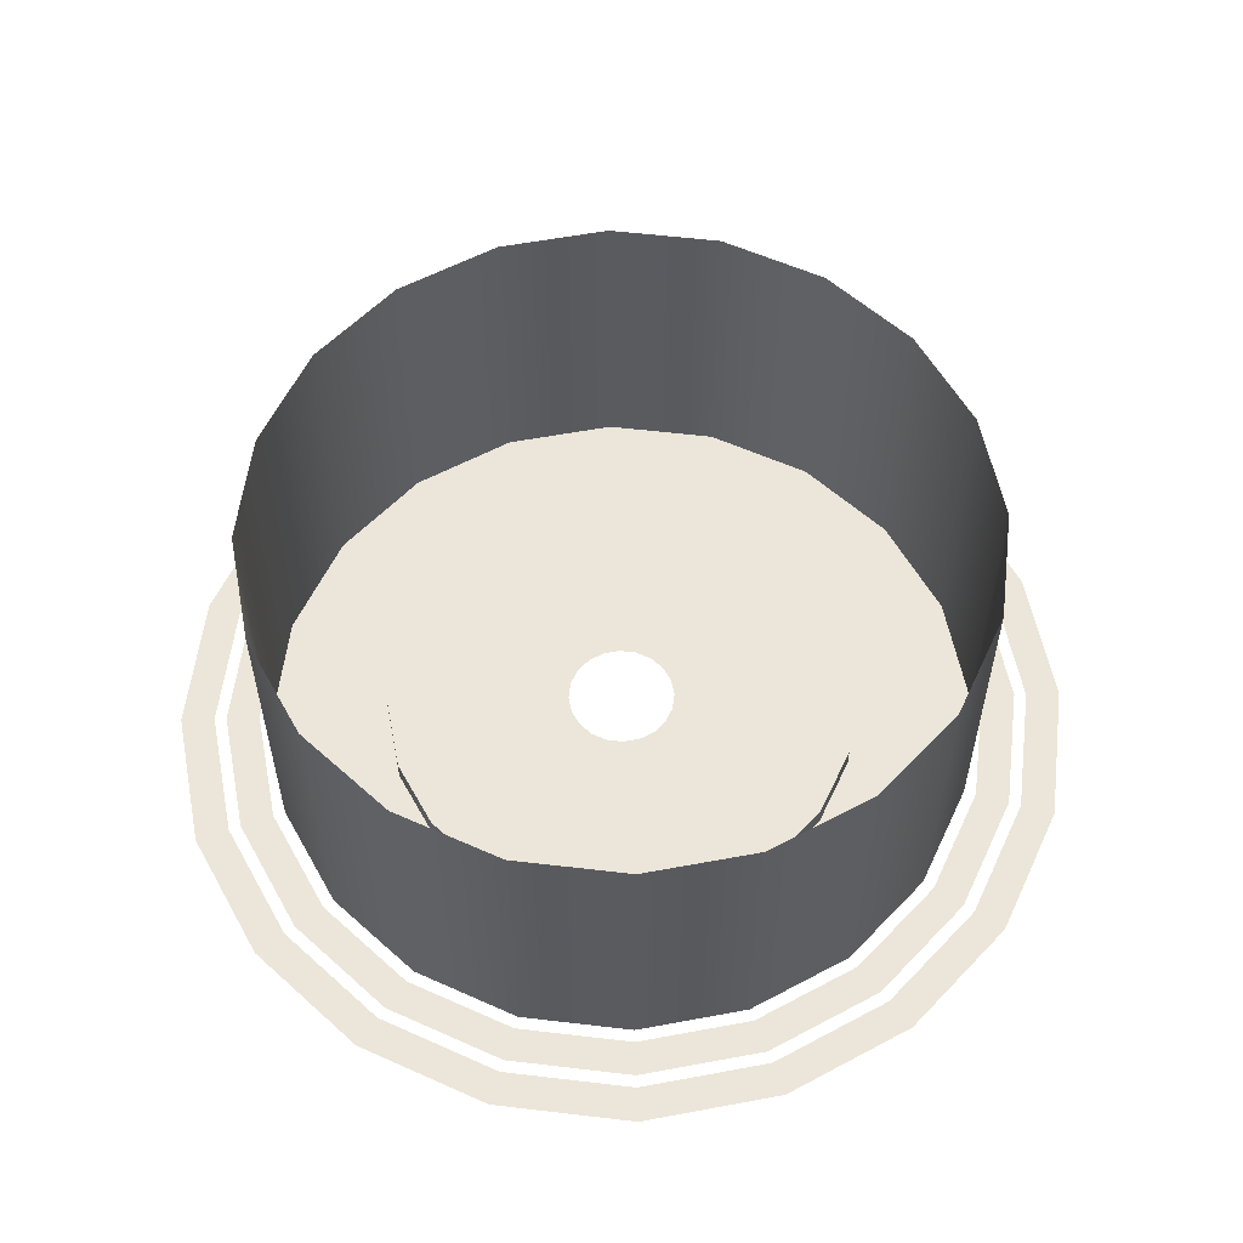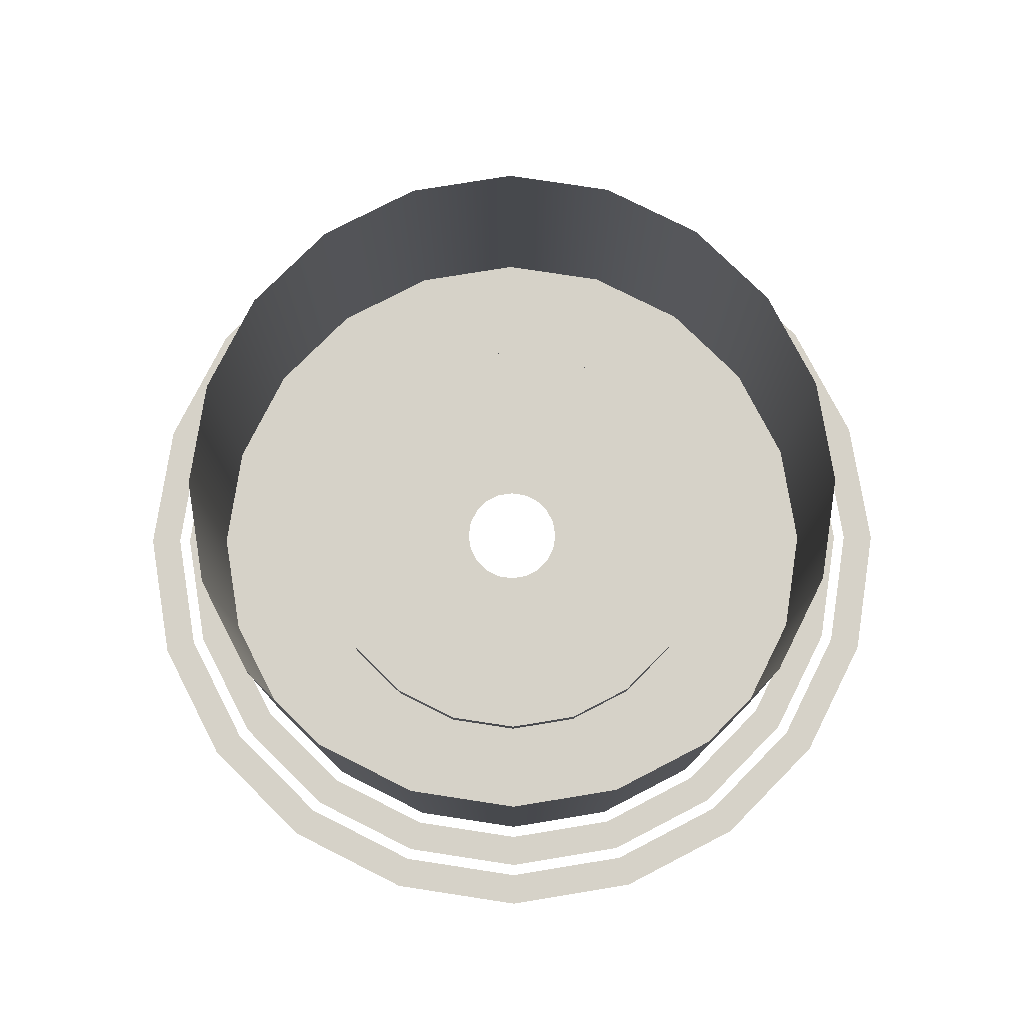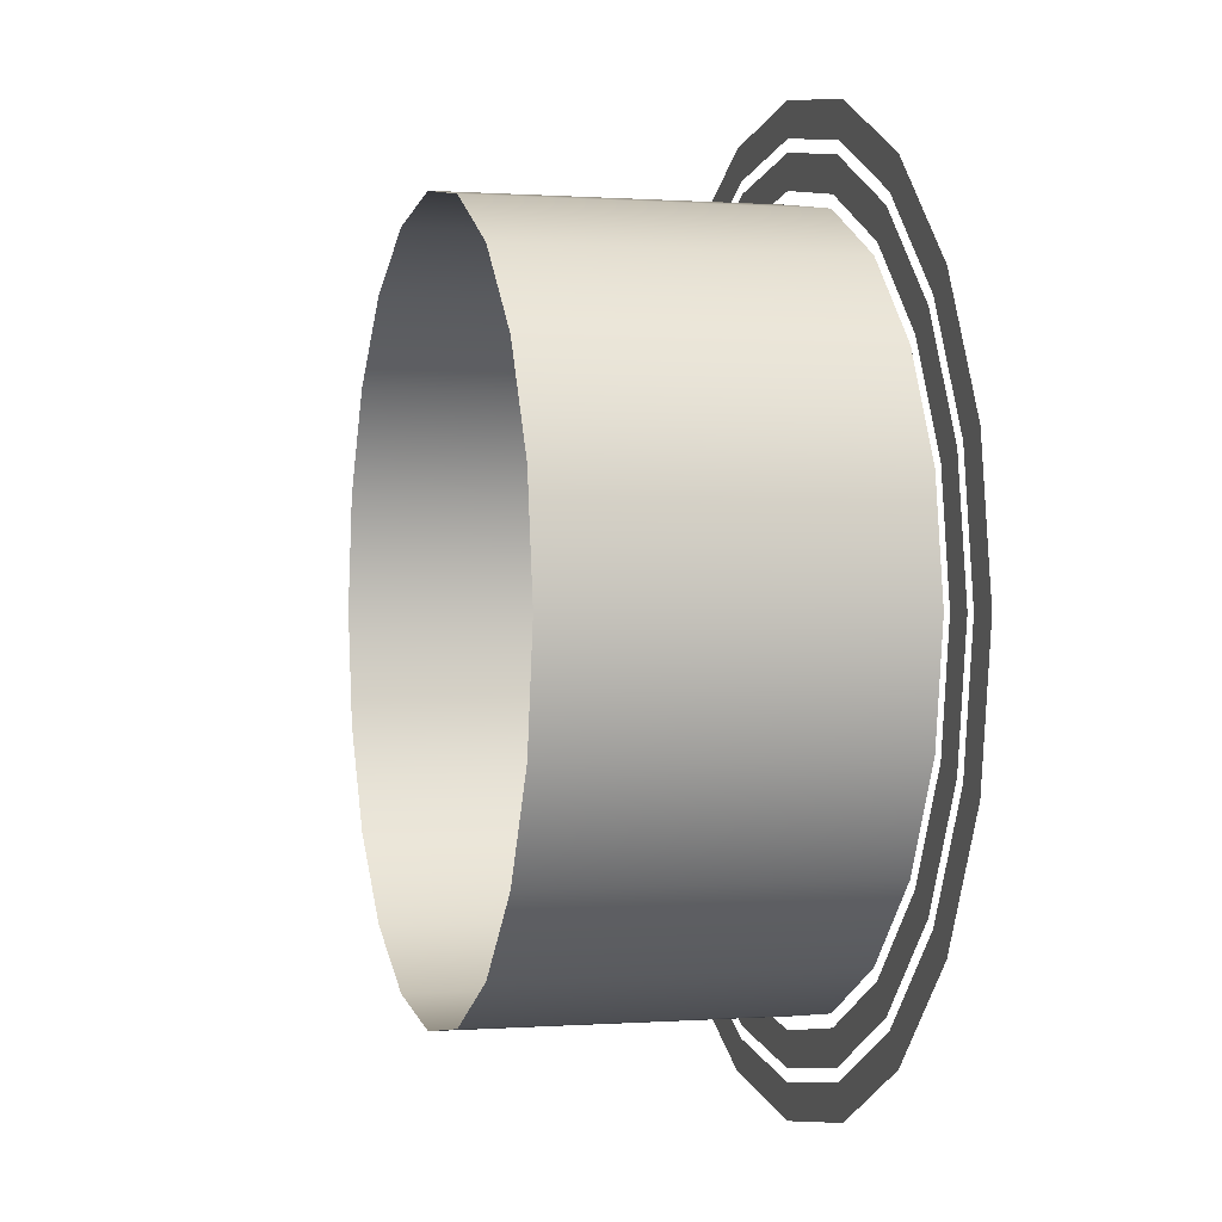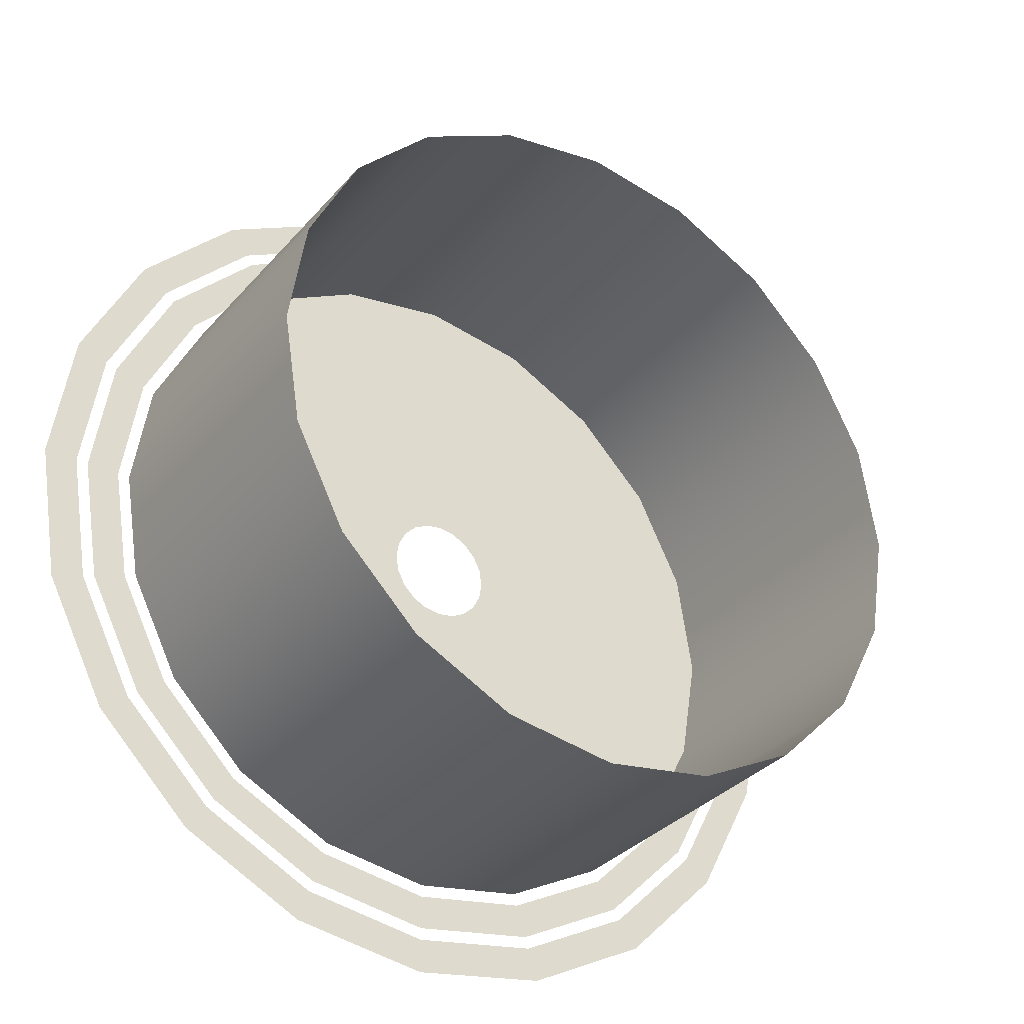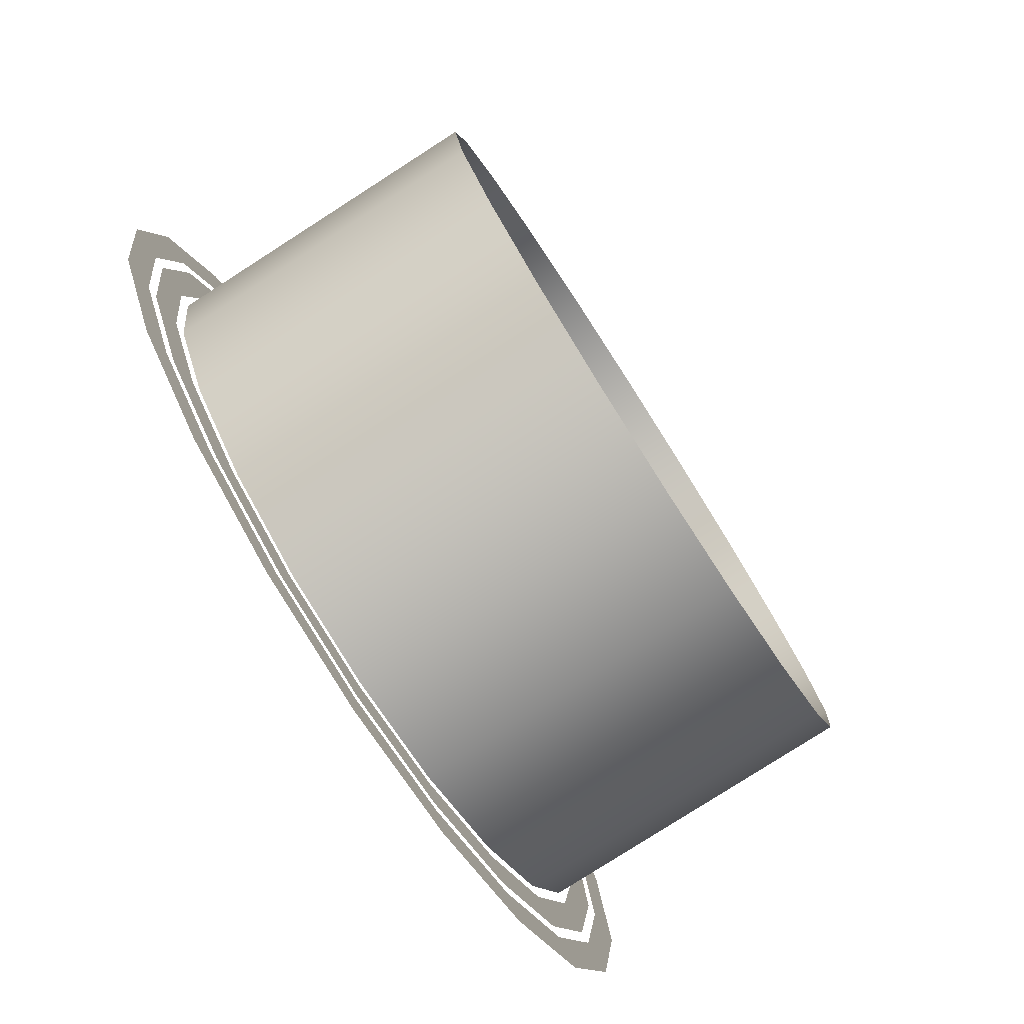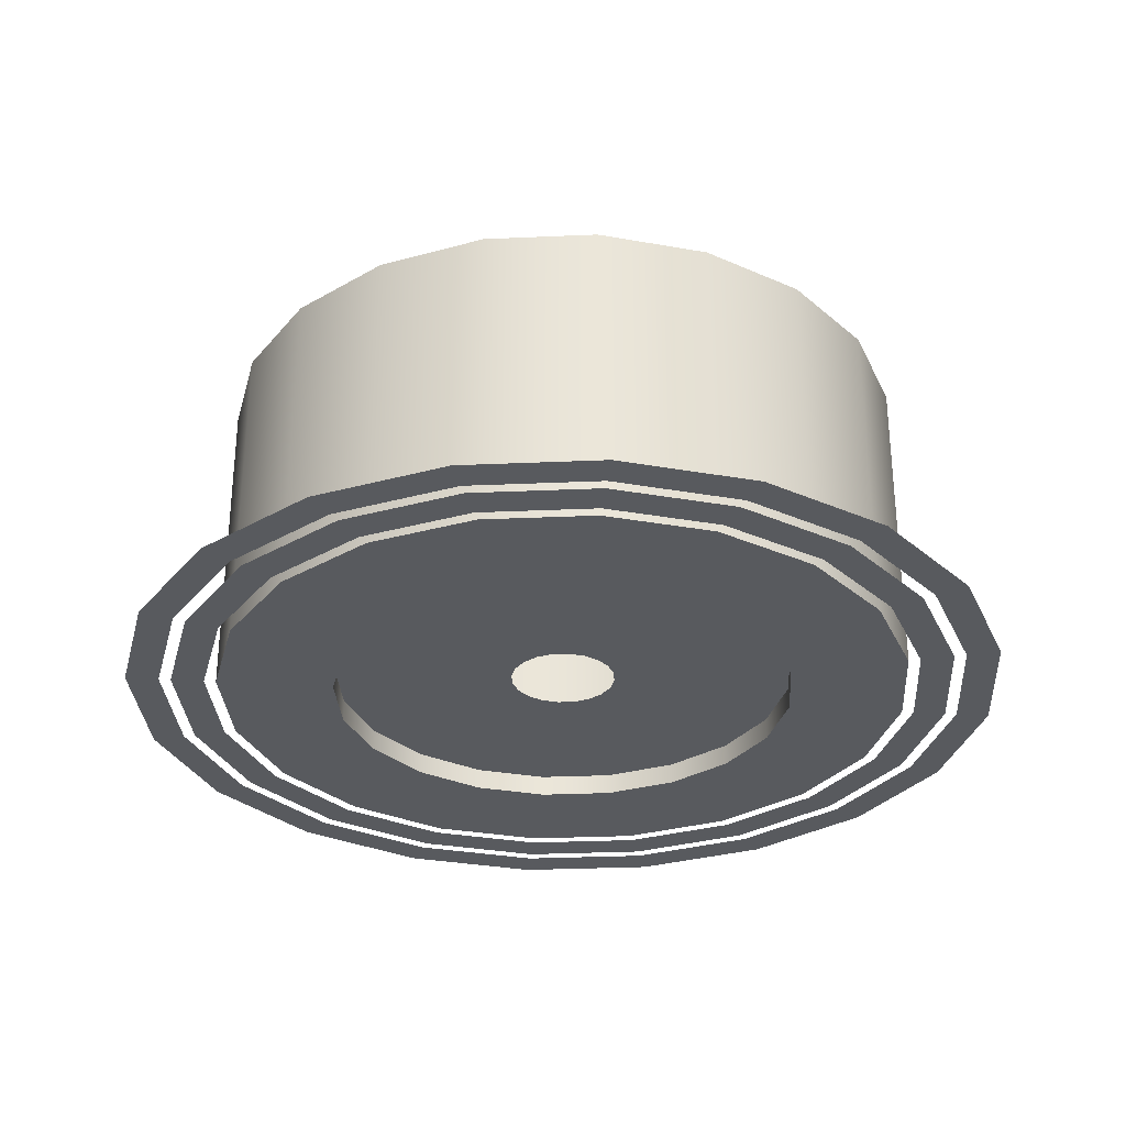
<metadata>
{"format":"obj","ext":"obj","renderer":"f3d","projection":"perspective","resolution":1024,"background":"white","views":[{"elev":57.4,"azim":178.0,"up":"+Y"},{"elev":77.9,"azim":125.7,"up":"+Y"},{"elev":0.2,"azim":-106.0,"up":"+Z"},{"elev":-32.7,"azim":146.2,"up":"+Z"},{"elev":-79.2,"azim":122.7,"up":"+Z"},{"elev":-30.8,"azim":-167.4,"up":"+Y"}]}
</metadata>
<code>
v -0.1026 0.7868 0.08903
v -0.115 0.7868 0.09099
v -0.115 0.7504 0.09099
v -0.1026 0.7504 0.08903
v -0.1262 0.7868 0.0967
v -0.1262 0.7504 0.0967
v -0.1351 0.7868 0.1056
v -0.1351 0.7868 0.1056
v -0.1351 0.7504 0.1056
v -0.1351 0.7504 0.1056
v -0.1408 0.7868 0.1168
v -0.1408 0.7504 0.1168
v -0.1428 0.7868 0.1292
v -0.1428 0.7504 0.1292
v -0.1408 0.7868 0.1416
v -0.1408 0.7504 0.1416
v -0.1351 0.7868 0.1528
v -0.1351 0.7504 0.1528
v -0.1262 0.7868 0.1617
v -0.1262 0.7868 0.1617
v -0.1262 0.7504 0.1617
v -0.1262 0.7504 0.1617
v -0.115 0.7868 0.1674
v -0.115 0.7504 0.1674
v -0.1026 0.7868 0.1694
v -0.1026 0.7504 0.1694
v -0.09019 0.7868 0.1674
v -0.09019 0.7504 0.1674
v -0.07899 0.7868 0.1617
v -0.07899 0.7504 0.1617
v -0.0701 0.7868 0.1528
v -0.0701 0.7868 0.1528
v -0.0701 0.7504 0.1528
v -0.0701 0.7504 0.1528
v -0.06439 0.7868 0.1416
v -0.06439 0.7504 0.1416
v -0.06243 0.7868 0.1292
v -0.06243 0.7504 0.1292
v -0.06439 0.7868 0.1168
v -0.06439 0.7504 0.1168
v -0.0701 0.7868 0.1056
v -0.0701 0.7868 0.1056
v -0.0701 0.7504 0.1056
v -0.0701 0.7504 0.1056
v -0.07899 0.7868 0.0967
v -0.07899 0.7504 0.0967
v -0.09019 0.7868 0.09099
v -0.09019 0.7504 0.09099
v -0.06481 0.7504 0.1017
v -0.06172 0.7504 0.0995
v -0.0729 0.7504 0.08832
v -0.07514 0.7504 0.09141
v -0.08698 0.7504 0.08114
v -0.08816 0.7504 0.08477
v -0.1026 0.7504 0.07867
v -0.1026 0.7504 0.08249
v -0.1182 0.7504 0.08114
v -0.117 0.7504 0.08477
v -0.1323 0.7504 0.08832
v -0.1301 0.7504 0.09141
v -0.1435 0.7504 0.0995
v -0.1404 0.7504 0.1017
v -0.1507 0.7504 0.1136
v -0.147 0.7504 0.1148
v -0.1531 0.7504 0.1292
v -0.1493 0.7504 0.1292
v -0.1507 0.7504 0.1448
v -0.147 0.7504 0.1436
v -0.1435 0.7504 0.1589
v -0.1404 0.7504 0.1567
v -0.1323 0.7504 0.1701
v -0.1301 0.7504 0.167
v -0.1182 0.7504 0.1773
v -0.117 0.7504 0.1736
v -0.1026 0.7504 0.1797
v -0.1026 0.7504 0.1759
v -0.08698 0.7504 0.1773
v -0.08816 0.7504 0.1736
v -0.0729 0.7504 0.1701
v -0.07514 0.7504 0.167
v -0.06172 0.7504 0.1589
v -0.06481 0.7504 0.1567
v -0.05454 0.7504 0.1448
v -0.05817 0.7504 0.1436
v -0.05207 0.7504 0.1292
v -0.05589 0.7504 0.1292
v -0.05454 0.7504 0.1136
v -0.05817 0.7504 0.1148
v -0.06899 0.7504 0.1048
v -0.06592 0.7504 0.1026
v -0.07595 0.7504 0.09252
v -0.07818 0.7504 0.09559
v -0.08859 0.7504 0.08608
v -0.08976 0.7504 0.08969
v -0.1026 0.7504 0.08386
v -0.1026 0.7504 0.08765
v -0.1166 0.7504 0.08608
v -0.1154 0.7504 0.08969
v -0.1292 0.7504 0.09252
v -0.127 0.7504 0.09559
v -0.1393 0.7504 0.1026
v -0.1362 0.7504 0.1048
v -0.1457 0.7504 0.1152
v -0.1421 0.7504 0.1164
v -0.1479 0.7504 0.1292
v -0.1441 0.7504 0.1292
v -0.1457 0.7504 0.1432
v -0.1421 0.7504 0.142
v -0.1393 0.7504 0.1558
v -0.1362 0.7504 0.1536
v -0.1292 0.7504 0.1659
v -0.127 0.7504 0.1628
v -0.1166 0.7504 0.1723
v -0.1154 0.7504 0.1687
v -0.1026 0.7504 0.1745
v -0.1026 0.7504 0.1708
v -0.08859 0.7504 0.1723
v -0.08976 0.7504 0.1687
v -0.07595 0.7504 0.1659
v -0.07818 0.7504 0.1628
v -0.06592 0.7504 0.1558
v -0.06899 0.7504 0.1536
v -0.05948 0.7504 0.1432
v -0.06308 0.7504 0.142
v -0.05726 0.7504 0.1292
v -0.06105 0.7504 0.1292
v -0.05948 0.7504 0.1152
v -0.06308 0.7504 0.1164
v -0.1183 0.7504 0.1508
v -0.1109 0.7504 0.1546
v -0.1109 0.7529 0.1546
v -0.1183 0.7529 0.1508
v -0.1109 0.7504 0.1038
v -0.1026 0.7504 0.1025
v -0.1026 0.7504 0.08903
v -0.115 0.7504 0.09099
v -0.1183 0.7504 0.1076
v -0.1262 0.7504 0.0967
v -0.1242 0.7504 0.1135
v -0.1351 0.7504 0.1056
v -0.128 0.7504 0.1209
v -0.1408 0.7504 0.1168
v -0.1293 0.7504 0.1292
v -0.1428 0.7504 0.1292
v -0.128 0.7504 0.1375
v -0.1408 0.7504 0.1416
v -0.1242 0.7504 0.1449
v -0.1351 0.7504 0.1528
v -0.1183 0.7504 0.1508
v -0.1262 0.7504 0.1617
v -0.1109 0.7504 0.1546
v -0.115 0.7504 0.1674
v -0.1026 0.7504 0.1559
v -0.1026 0.7504 0.1694
v -0.09434 0.7504 0.1546
v -0.09019 0.7504 0.1674
v -0.08689 0.7504 0.1508
v -0.07899 0.7504 0.1617
v -0.08098 0.7504 0.1449
v -0.0701 0.7504 0.1528
v -0.07718 0.7504 0.1375
v -0.06439 0.7504 0.1416
v -0.07587 0.7504 0.1292
v -0.06243 0.7504 0.1292
v -0.07718 0.7504 0.1209
v -0.06439 0.7504 0.1168
v -0.08098 0.7504 0.1135
v -0.0701 0.7504 0.1056
v -0.08689 0.7504 0.1076
v -0.07899 0.7504 0.0967
v -0.09434 0.7504 0.1038
v -0.09019 0.7504 0.09099
v -0.1109 0.7504 0.1038
v -0.1183 0.7504 0.1076
v -0.1183 0.7529 0.1076
v -0.1109 0.7529 0.1038
v -0.07718 0.7504 0.1209
v -0.08098 0.7504 0.1135
v -0.08098 0.7529 0.1135
v -0.07718 0.7529 0.1209
v -0.1026 0.7504 0.1559
v -0.1026 0.7529 0.1559
v -0.1242 0.7504 0.1135
v -0.1242 0.7504 0.1135
v -0.1242 0.7529 0.1135
v -0.1242 0.7529 0.1135
v -0.08689 0.7504 0.1076
v -0.08689 0.7504 0.1076
v -0.08689 0.7529 0.1076
v -0.08689 0.7529 0.1076
v -0.09434 0.7504 0.1546
v -0.09434 0.7529 0.1546
v -0.128 0.7504 0.1209
v -0.128 0.7529 0.1209
v -0.09434 0.7504 0.1038
v -0.09434 0.7529 0.1038
v -0.08689 0.7504 0.1508
v -0.08689 0.7529 0.1508
v -0.1293 0.7504 0.1292
v -0.1293 0.7529 0.1292
v -0.1026 0.7504 0.1025
v -0.1026 0.7529 0.1025
v -0.08098 0.7504 0.1449
v -0.08098 0.7504 0.1449
v -0.08098 0.7529 0.1449
v -0.08098 0.7529 0.1449
v -0.128 0.7504 0.1375
v -0.128 0.7529 0.1375
v -0.07718 0.7504 0.1375
v -0.07718 0.7529 0.1375
v -0.1242 0.7504 0.1449
v -0.1242 0.7504 0.1449
v -0.1242 0.7529 0.1449
v -0.1242 0.7529 0.1449
v -0.07587 0.7504 0.1292
v -0.07587 0.7529 0.1292
v -0.1045 0.7529 0.1234
v -0.1026 0.7529 0.1231
v -0.1026 0.7529 0.1025
v -0.1109 0.7529 0.1038
v -0.1062 0.7529 0.1243
v -0.1183 0.7529 0.1076
v -0.1075 0.7529 0.1256
v -0.1242 0.7529 0.1135
v -0.1084 0.7529 0.1273
v -0.128 0.7529 0.1209
v -0.1087 0.7529 0.1292
v -0.1293 0.7529 0.1292
v -0.1084 0.7529 0.1311
v -0.128 0.7529 0.1375
v -0.1075 0.7529 0.1328
v -0.1242 0.7529 0.1449
v -0.1062 0.7529 0.1341
v -0.1183 0.7529 0.1508
v -0.1045 0.7529 0.135
v -0.1109 0.7529 0.1546
v -0.1026 0.7529 0.1353
v -0.1026 0.7529 0.1559
v -0.1007 0.7529 0.135
v -0.09434 0.7529 0.1546
v -0.09904 0.7529 0.1341
v -0.08689 0.7529 0.1508
v -0.0977 0.7529 0.1328
v -0.08098 0.7529 0.1449
v -0.09684 0.7529 0.1311
v -0.07718 0.7529 0.1375
v -0.09655 0.7529 0.1292
v -0.07587 0.7529 0.1292
v -0.09684 0.7529 0.1273
v -0.07718 0.7529 0.1209
v -0.0977 0.7529 0.1256
v -0.08098 0.7529 0.1135
v -0.09904 0.7529 0.1243
v -0.08689 0.7529 0.1076
v -0.1007 0.7529 0.1234
v -0.09434 0.7529 0.1038
f 196 190 188
f 196 188 195
f 6 3 2
f 6 2 5
f 16 14 13
f 16 13 15
f 176 202 201
f 176 201 173
f 43 40 39
f 43 39 41
f 24 22 20
f 24 20 23
f 14 12 11
f 14 11 13
f 36 33 31
f 36 31 35
f 21 18 17
f 21 17 19
f 182 131 130
f 182 130 181
f 30 28 27
f 30 27 29
f 18 16 15
f 18 15 17
f 240 242 241
f 240 241 239
f 73 74 72
f 73 72 71
f 95 96 94
f 95 94 93
f 166 168 167
f 166 167 165
f 152 154 153
f 152 153 151
f 250 252 251
f 250 251 249
f 135 136 133
f 135 133 134
f 103 104 102
f 103 102 101
f 220 222 221
f 220 221 217
f 79 80 78
f 79 78 77
f 252 254 253
f 252 253 251
f 85 86 84
f 85 84 83
f 148 150 149
f 148 149 147
f 234 236 235
f 234 235 233
f 160 162 161
f 160 161 159
f 69 70 68
f 69 68 67
f 51 52 49
f 51 49 50
f 81 82 80
f 81 80 79
f 71 72 70
f 71 70 69
f 83 84 82
f 83 82 81
f 63 64 62
f 63 62 61
f 93 94 92
f 93 92 91
f 59 60 58
f 59 58 57
f 57 58 56
f 57 56 55
f 170 172 171
f 170 171 169
f 61 62 60
f 61 60 59
f 228 230 229
f 228 229 227
f 55 56 54
f 55 54 53
f 75 76 74
f 75 74 73
f 172 135 134
f 172 134 171
f 144 146 145
f 144 145 143
f 242 244 243
f 242 243 241
f 224 226 225
f 224 225 223
f 105 106 104
f 105 104 103
f 154 156 155
f 154 155 153
f 150 152 151
f 150 151 149
f 164 166 165
f 164 165 163
f 111 112 110
f 111 110 109
f 87 88 86
f 87 86 85
f 125 126 124
f 125 124 123
f 168 170 169
f 168 169 167
f 91 92 89
f 91 89 90
f 99 100 98
f 99 98 97
f 256 219 218
f 256 218 255
f 146 148 147
f 146 147 145
f 107 108 106
f 107 106 105
f 210 205 203
f 210 203 209
f 175 176 173
f 175 173 174
f 194 186 184
f 194 184 193
f 180 216 215
f 180 215 177
f 206 198 197
f 206 197 204
f 158 160 159
f 158 159 157
f 244 246 245
f 244 245 243
f 248 250 249
f 248 249 247
f 246 248 247
f 246 247 245
f 238 240 239
f 238 239 237
f 222 224 223
f 222 223 221
f 109 110 108
f 109 108 107
f 67 68 66
f 67 66 65
f 38 36 35
f 38 35 37
f 48 46 45
f 48 45 47
f 40 38 37
f 40 37 39
f 123 124 122
f 123 122 121
f 119 120 118
f 119 118 117
f 117 118 116
f 117 116 115
f 77 78 76
f 77 76 75
f 232 234 233
f 232 233 231
f 226 228 227
f 226 227 225
f 65 66 64
f 65 64 63
f 216 210 209
f 216 209 215
f 189 179 178
f 189 178 187
f 200 194 193
f 200 193 199
f 185 175 174
f 185 174 183
f 179 180 177
f 179 177 178
f 132 214 211
f 132 211 129
f 50 49 88
f 50 88 87
f 136 138 137
f 136 137 133
f 162 164 163
f 162 163 161
f 142 144 143
f 142 143 141
f 254 256 255
f 254 255 253
f 156 158 157
f 156 157 155
f 113 114 112
f 113 112 111
f 236 238 237
f 236 237 235
f 115 116 114
f 115 114 113
f 90 89 128
f 90 128 127
f 97 98 96
f 97 96 95
f 127 128 126
f 127 126 125
f 3 4 1
f 3 1 2
f 198 192 191
f 198 191 197
f 101 102 100
f 101 100 99
f 138 140 139
f 138 139 137
f 140 142 141
f 140 141 139
f 219 220 217
f 219 217 218
f 53 54 52
f 53 52 51
f 230 232 231
f 230 231 229
f 121 122 120
f 121 120 119
f 4 48 47
f 4 47 1
f 202 196 195
f 202 195 201
f 46 44 42
f 46 42 45
f 192 182 181
f 192 181 191
f 213 208 207
f 213 207 212
f 131 132 129
f 131 129 130
f 26 24 23
f 26 23 25
f 208 200 199
f 208 199 207
f 28 26 25
f 28 25 27
f 12 10 8
f 12 8 11
f 34 30 29
f 34 29 32
f 9 6 5
f 9 5 7

</code>
